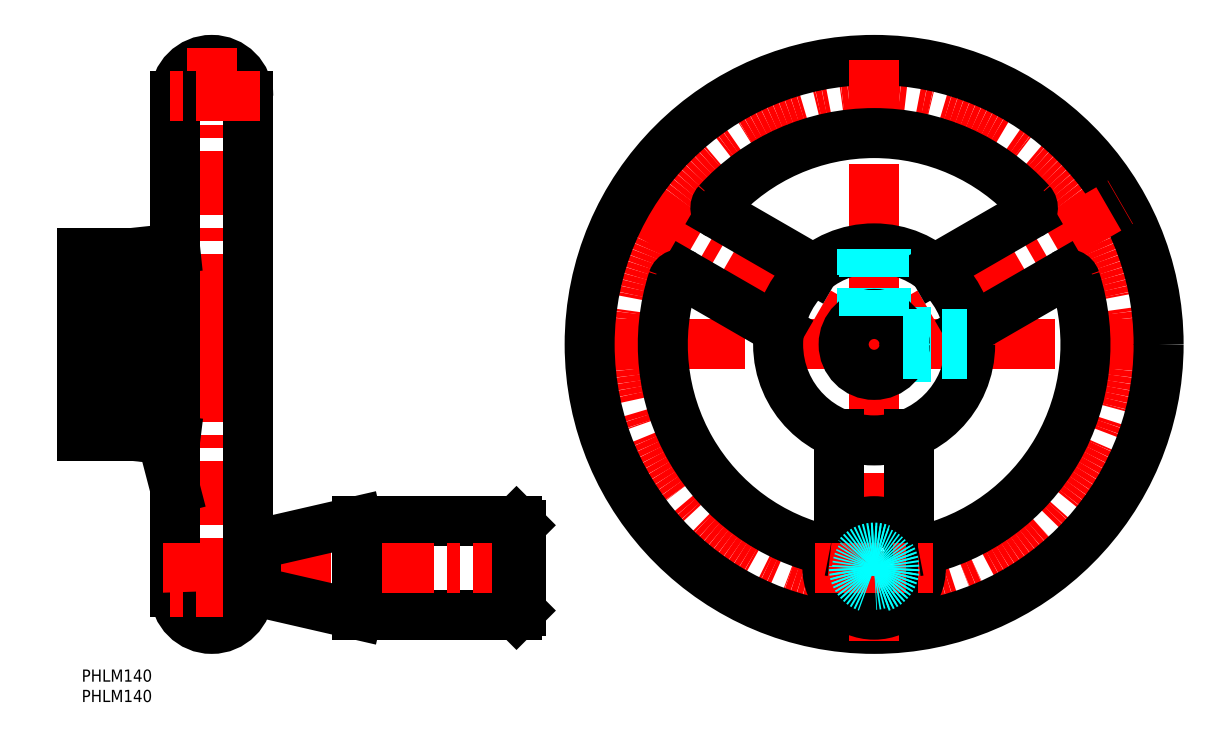
<metadata>
{"format":"dxf","ext":"dxf","renderer":"ezdxf+matplotlib","layout":"modelspace","background":"white","min_lineweight":24,"dpi":150}
</metadata>
<code>
0
SECTION
2
ENTITIES
0
INSERT
8
MSM_CONTINUOUS
2
*U4
10
0
20
0
30
0
0
INSERT
8
MSM_CONTINUOUS
2
*U5
10
0
20
0
30
0
0
LINE
8
MSM_CENTER
10
195
20
80
30
0
11
134.4
21
115
31
0
0
CIRCLE
8
MSM_CENTER
10
195
20
80
30
0
40
61
0
LINE
8
MSM_CENTER
10
122
20
80
30
0
11
268
21
80
31
0
0
ARC
8
MSM_CONTINUOUS
10
195
20
80
30
0
40
52
50
162.2
51
257.8
0
CIRCLE
8
MSM_CONTINUOUS
10
195
20
80
30
0
40
70
0
ARC
8
MSM_CONTINUOUS
10
32
20
141
30
0
40
9
50
0
51
180
0
LINE
8
MSM_CENTER
10
32
20
153
30
0
11
32
21
7
31
0
0
LINE
8
MSM_CENTER
10
-3
20
80
30
0
11
44
21
80
31
0
0
LINE
8
MSM_CONTINUOUS
10
23
20
44.49
30
0
11
19.8
21
56.78
31
0
0
LINE
8
MSM_CONTINUOUS
10
23
20
19
30
0
11
23
21
141
31
0
0
LINE
8
MSM_CONTINUOUS
10
67.8
20
36.5
30
0
11
107
21
36.5
31
0
0
LINE
8
MSM_CONTINUOUS
10
107
20
13.5
30
0
11
67.8
21
13.5
31
0
0
LINE
8
MSM_CENTER
10
20
20
25
30
0
11
111
21
25
31
0
0
LINE
8
MSM_CONTINUOUS
10
67.8
20
13.5
30
0
11
43.78
21
19.03
31
0
0
LINE
8
MSM_CONTINUOUS
10
43.78
20
30.97
30
0
11
67.8
21
36.5
31
0
0
ARC
8
MSM_CONTINUOUS
10
32
20
19
30
0
40
9
50
180
51
0
0
LINE
8
MSM_CENTER
10
44
20
19
30
0
11
20
21
19
31
0
0
LINE
8
MSM_CONTINUOUS
10
41
20
141
30
0
11
41
21
19
31
0
0
LINE
8
MSM_CONTINUOUS
10
43
20
20.7
30
0
11
41
21
20.7
31
0
0
LINE
8
MSM_CONTINUOUS
10
43
20
20
30
0
11
43
21
30
31
0
0
ARC
8
MSM_CONTINUOUS
10
44
20
20
30
0
40
1
50
180
51
257
0
LINE
8
MSM_CONTINUOUS
10
41
20
29.3
30
0
11
43
21
29.3
31
0
0
ARC
8
MSM_CONTINUOUS
10
44
20
30
30
0
40
1
50
103
51
180
0
LINE
8
MSM_CONTINUOUS
10
67.8
20
36.5
30
0
11
67.8
21
13.5
31
0
0
LINE
8
MSM_CONTINUOUS
10
107
20
36.5
30
0
11
107
21
13.5
31
0
0
LINE
8
MSM_CONTINUOUS
10
108
20
35.5
30
0
11
108
21
14.5
31
0
0
LINE
8
MSM_CONTINUOUS
10
108
20
14.5
30
0
11
107
21
13.5
31
0
0
LINE
8
MSM_CONTINUOUS
10
107
20
36.5
30
0
11
108
21
35.5
31
0
0
LINE
8
MSM_CENTER
10
44
20
141
30
0
11
20
21
141
31
0
0
LINE
8
MSM_CENTER
10
195
20
7
30
0
11
195
21
153
31
0
0
ARC
8
MSM_CONTINUOUS
10
195
20
80
30
0
40
52
50
282.2
51
17.82
0
LINE
8
MSM_CONTINUOUS
10
203.6
20
57.98
30
0
11
203.6
21
32.69
31
0
0
LINE
8
MSM_CONTINUOUS
10
186.4
20
32.69
30
0
11
186.4
21
57.98
31
0
0
CIRCLE
8
MSM_CONTINUOUS
10
195
20
25
30
0
40
11.5
0
LINE
8
MSM_CENTER
10
180.5
20
25
30
0
11
209.5
21
25
31
0
0
CIRCLE
8
MSM_DASHED
10
195
20
25
30
0
40
5
0
ARC
8
MSM_CONTINUOUS
10
184.4
20
31.13
30
0
40
2
50
257.8
51
264.8
0
ARC
8
MSM_CONTINUOUS
10
205.6
20
31.13
30
0
40
2
50
275.2
51
282.2
0
LINE
8
MSM_CENTER
10
195
20
80
30
0
11
255.6
21
115
31
0
0
ARC
8
MSM_CONTINUOUS
10
195
20
80
30
0
40
52
50
42.18
51
137.8
0
LINE
8
MSM_DASHED
10
218.4
20
77
30
0
11
201.9
21
77
31
0
0
LINE
8
MSM_DASHED
10
218.4
20
83
30
0
11
201.9
21
83
31
0
0
CIRCLE
8
MSM_CONTINUOUS
10
195
20
80
30
0
40
23.62
0
LINE
8
MSM_CONTINUOUS
10
156.9
20
111.8
30
0
11
180.2
21
98.42
31
0
0
LINE
8
MSM_DASHED
10
198
20
103.4
30
0
11
198
21
86.87
31
0
0
LINE
8
MSM_DASHED
10
192
20
103.4
30
0
11
192
21
86.87
31
0
0
LINE
8
MSM_CONTINUOUS
10
171.7
20
83.61
30
0
11
148.4
21
97.03
31
0
0
ARC
8
MSM_CONTINUOUS
10
147.4
20
95.3
30
0
40
2
50
60
51
162.2
0
CIRCLE
8
MSM_CONTINUOUS
10
195
20
80
30
0
40
7.5
0
ARC
8
MSM_CONTINUOUS
10
157.9
20
113.6
30
0
40
2
50
137.8
51
240
0
LINE
8
MSM_CONTINUOUS
10
209.8
20
98.42
30
0
11
233.1
21
111.8
31
0
0
ARC
8
MSM_CONTINUOUS
10
242.6
20
95.3
30
0
40
2
50
17.82
51
120
0
LINE
8
MSM_CONTINUOUS
10
241.6
20
97.03
30
0
11
218.3
21
83.61
31
0
0
ARC
8
MSM_CONTINUOUS
10
232.1
20
113.6
30
0
40
2
50
300
51
42.18
0
LINE
8
MSM_CONTINUOUS
10
0
20
57.55
30
0
11
0
21
102.4
31
0
0
LINE
8
MSM_CONTINUOUS
10
12
20
57.55
30
0
11
12
21
102.4
31
0
0
LINE
8
MSM_CONTINUOUS
10
19.8
20
56.78
30
0
11
12
21
57.55
31
0
0
LINE
8
MSM_CONTINUOUS
10
19.8
20
56.78
30
0
11
23
21
56.38
31
0
0
LINE
8
MSM_CONTINUOUS
10
12
20
102.4
30
0
11
23
21
103.6
31
0
0
LINE
8
MSM_CONTINUOUS
10
0
20
102.4
30
0
11
12
21
102.4
31
0
0
LINE
8
MSM_CONTINUOUS
10
12
20
57.55
30
0
11
0
21
57.55
31
0
0
LINE
8
MSM_DASHED
10
202.1
20
77.54
30
0
11
218.5
21
77.54
31
0
0
LINE
8
MSM_DASHED
10
202.1
20
82.46
30
0
11
218.5
21
82.46
31
0
0
LINE
8
MSM_DASHED
10
197.5
20
87.09
30
0
11
197.5
21
103.5
31
0
0
LINE
8
MSM_DASHED
10
192.5
20
87.09
30
0
11
192.5
21
103.5
31
0
0
CIRCLE
8
MSM_DASHED
10
195
20
25
30
0
40
4.188
0
ENDSEC
0
EOF

</code>
